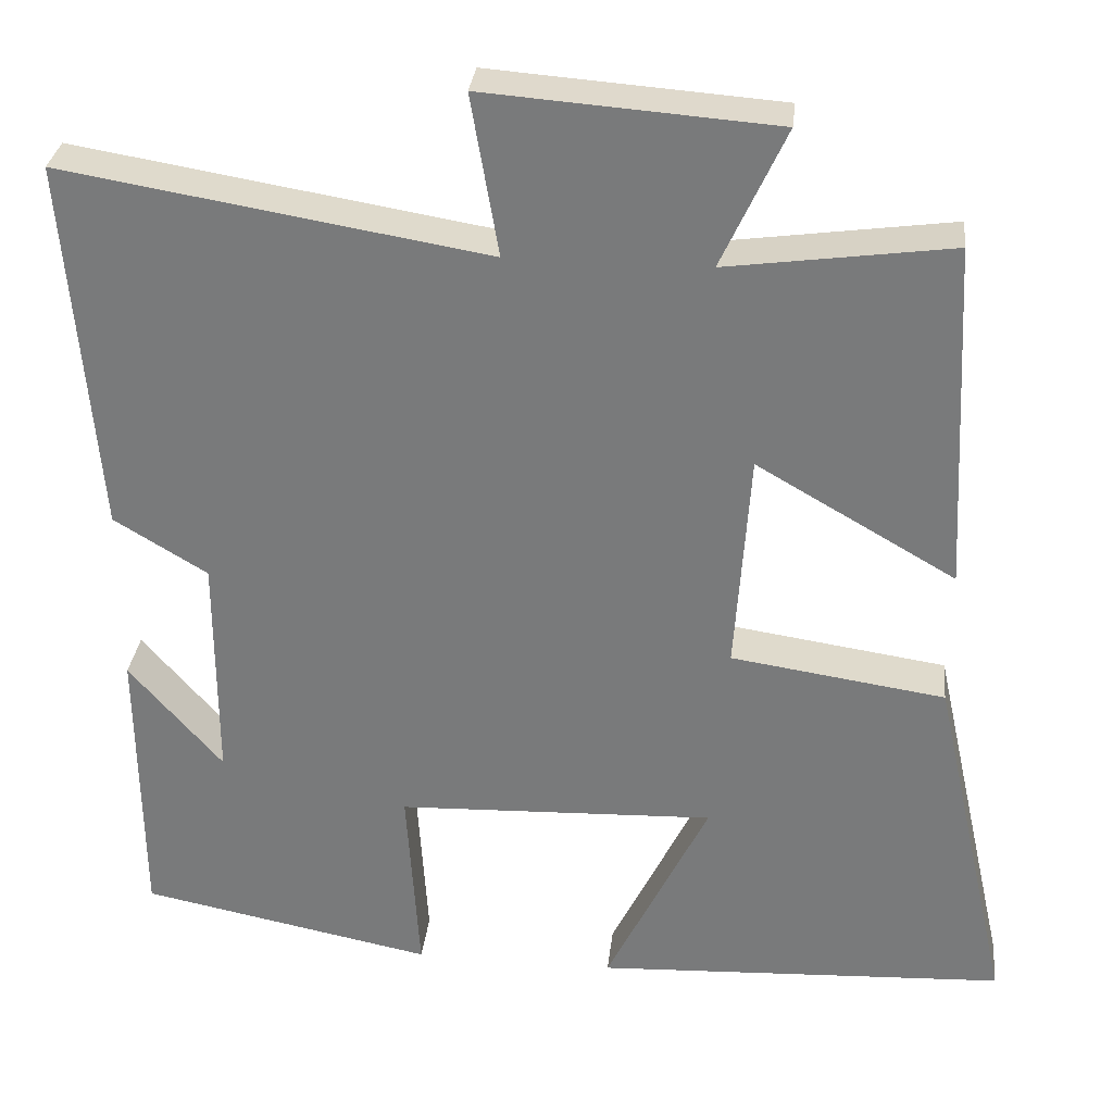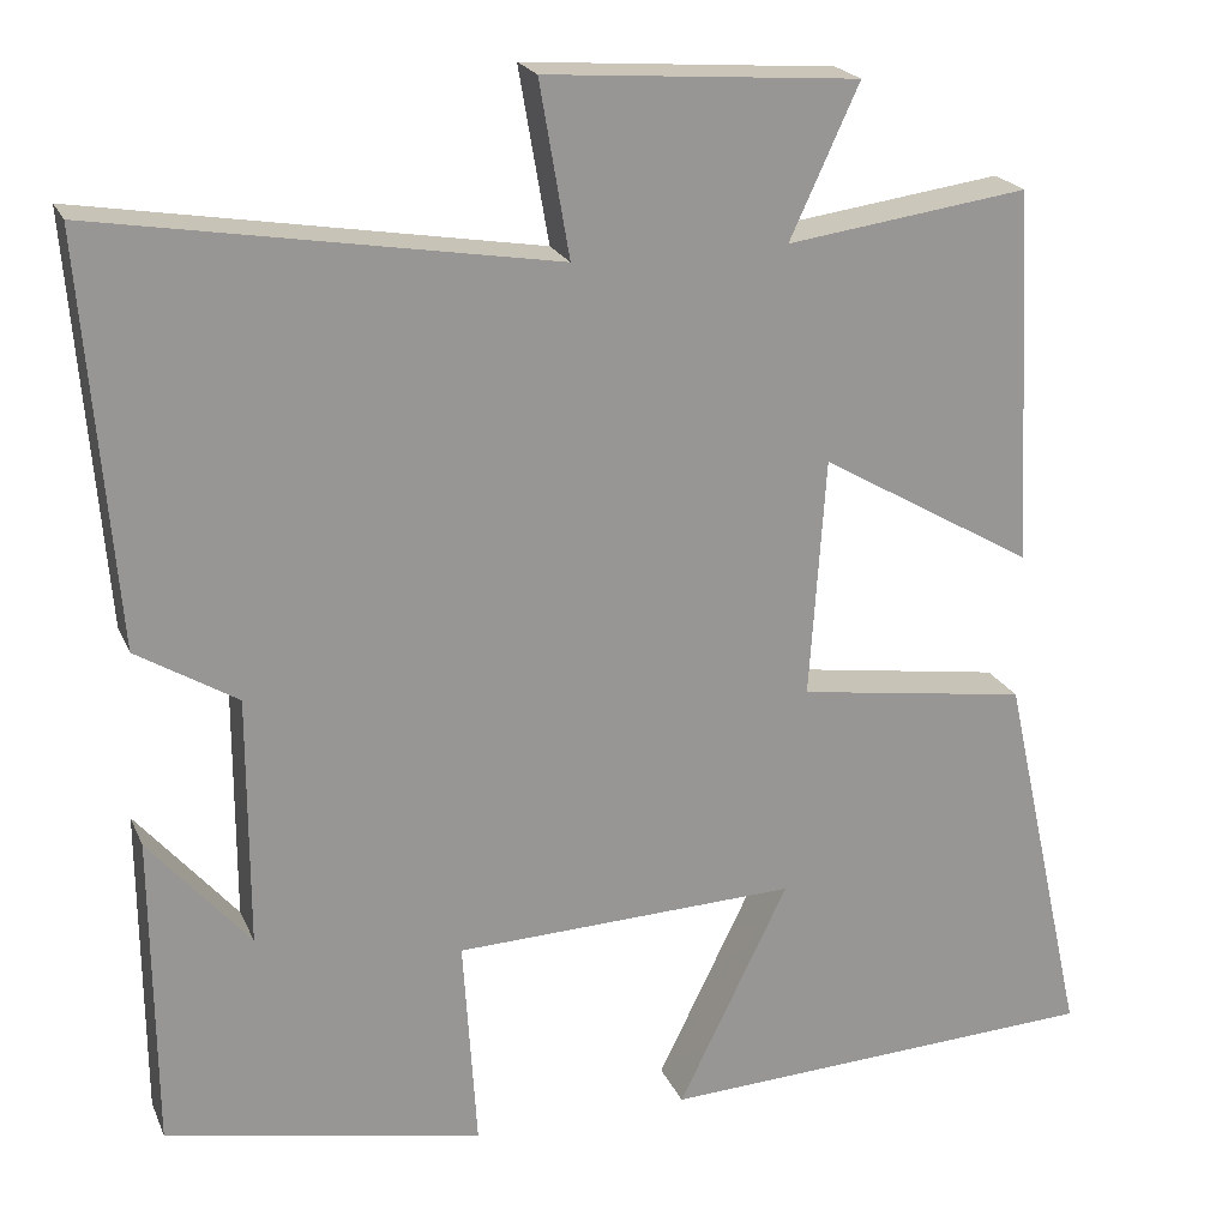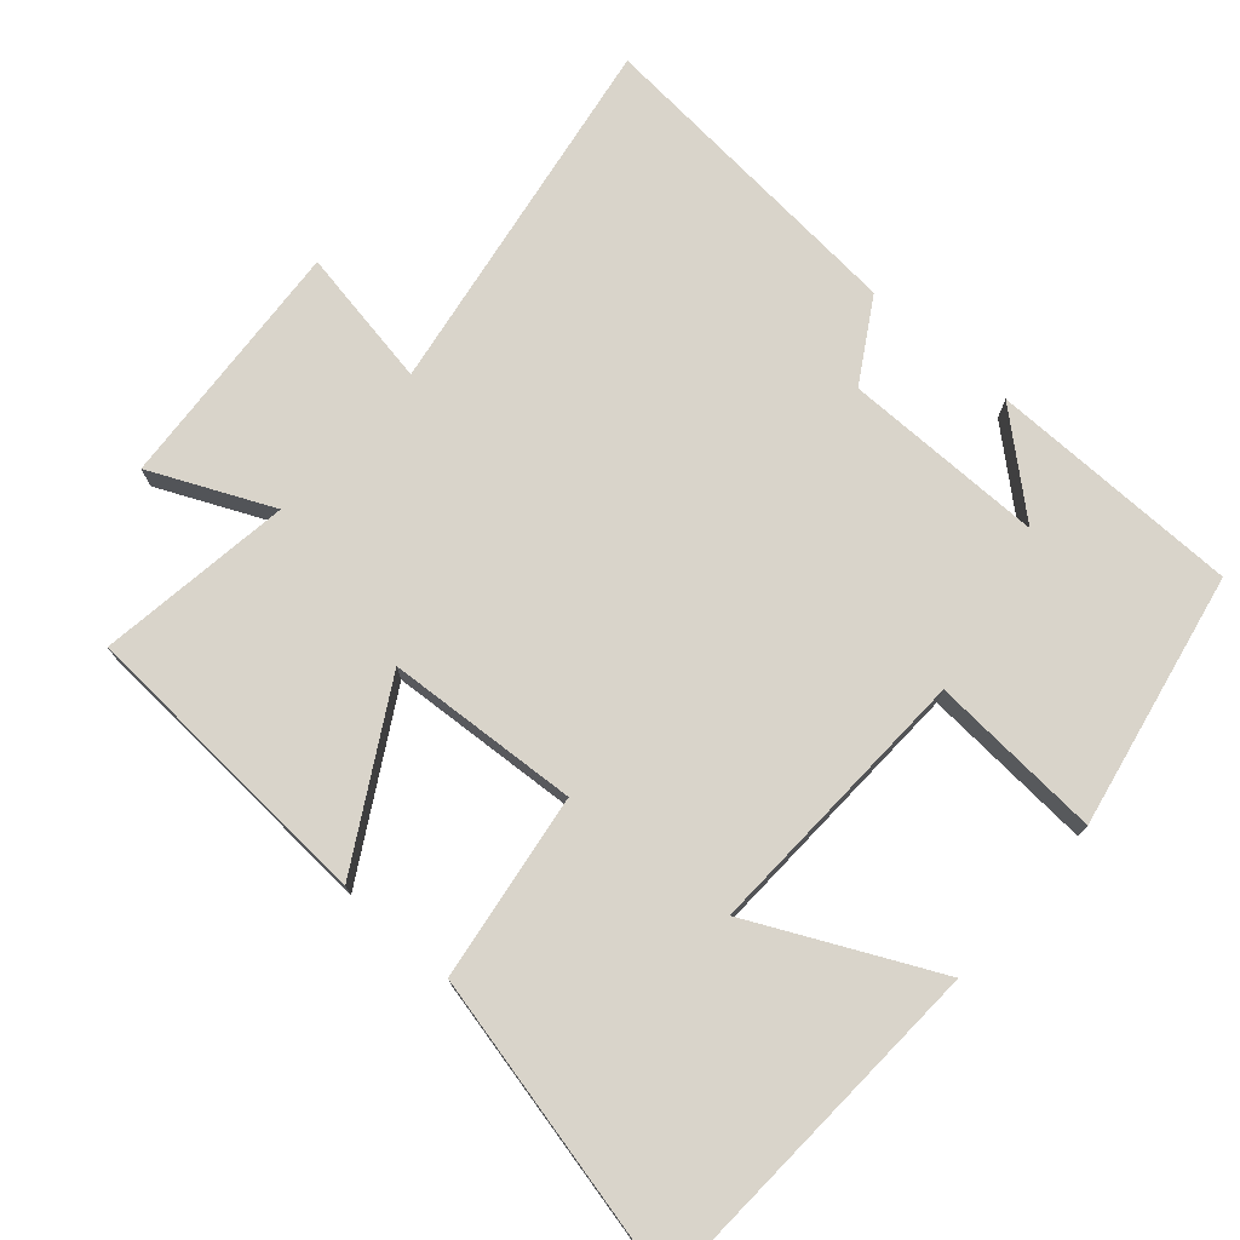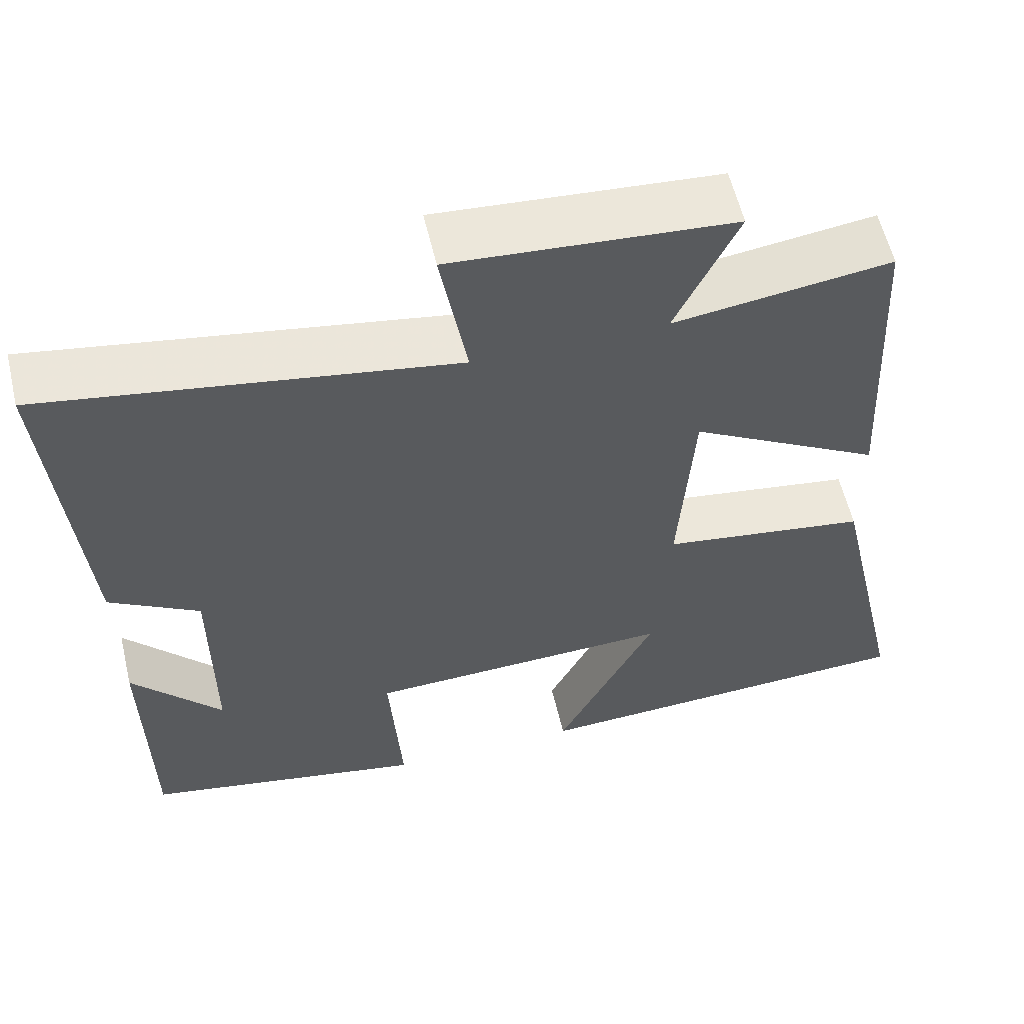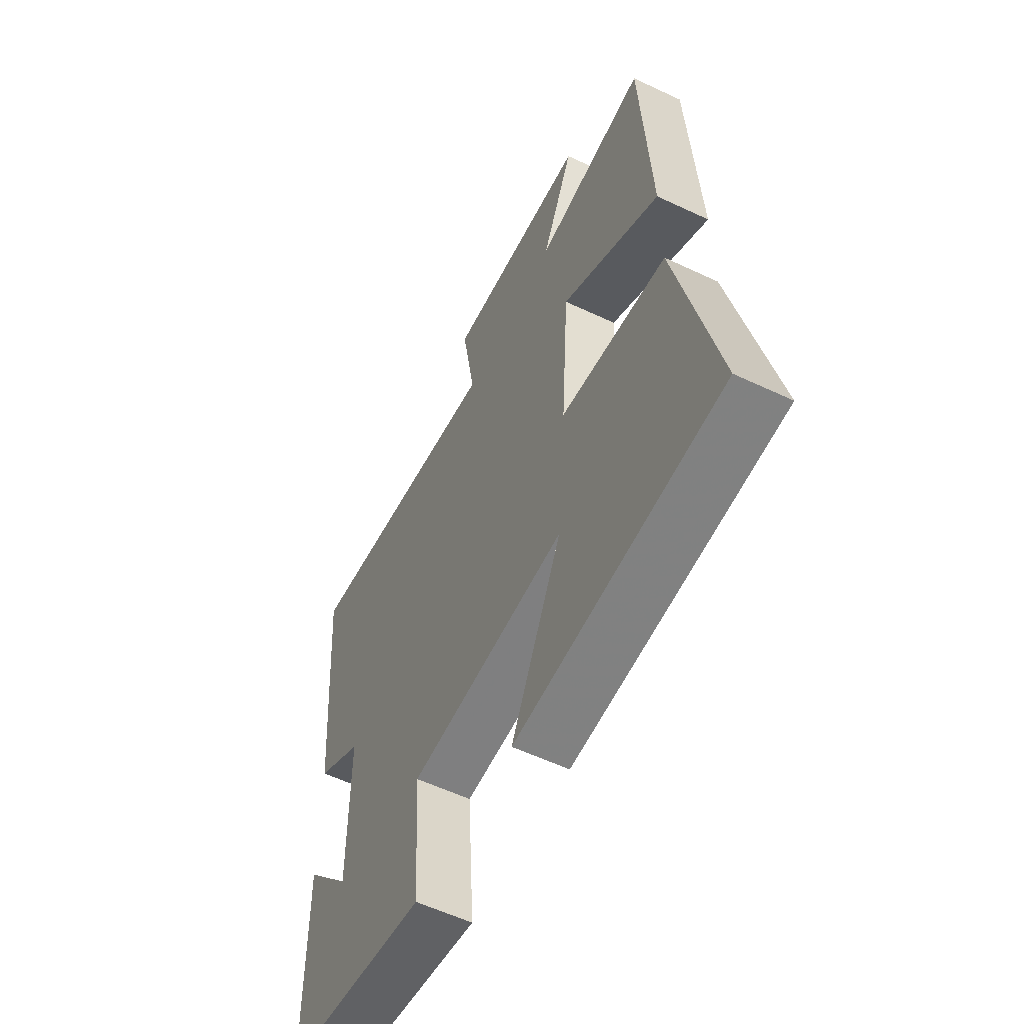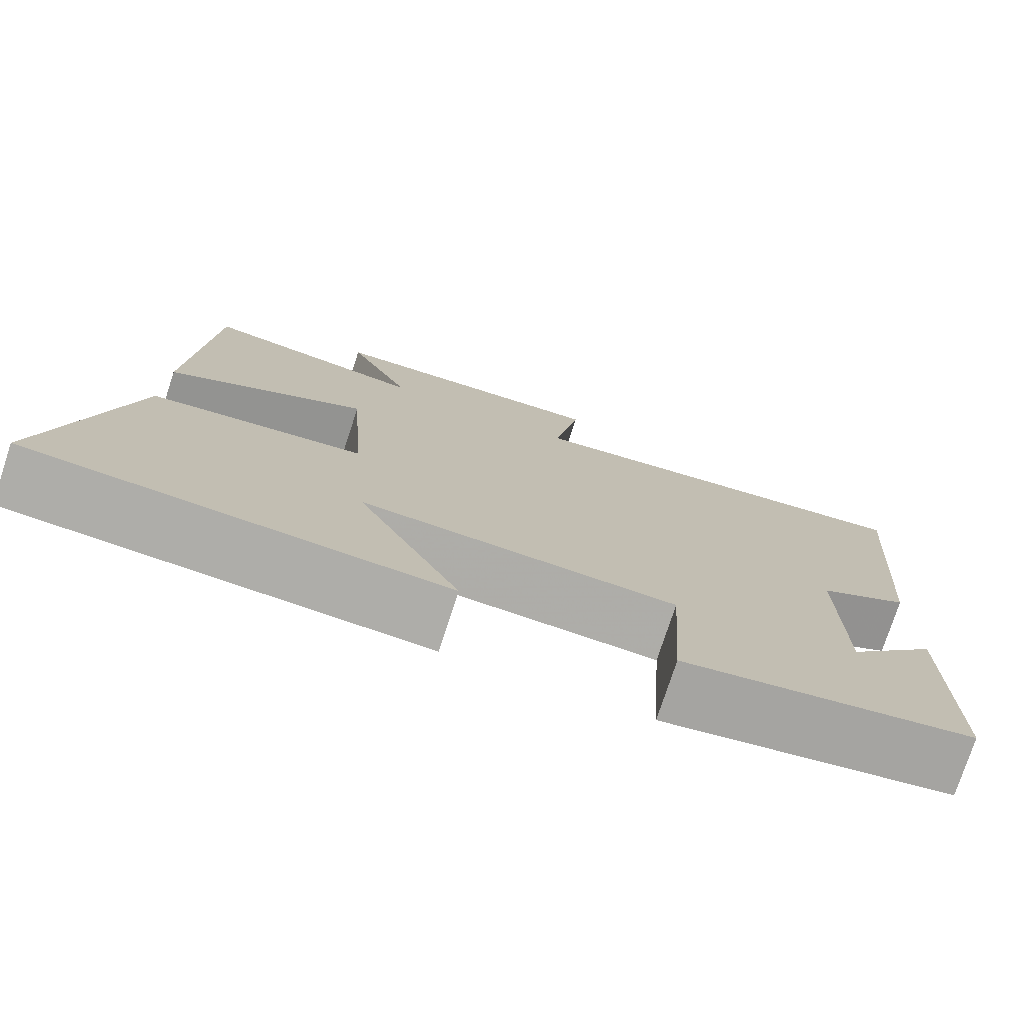
<metadata>
{"format":"obj","ext":"obj","renderer":"f3d","projection":"perspective","resolution":1024,"background":"white","views":[{"elev":31.1,"azim":6.3,"up":"+Z"},{"elev":21.3,"azim":-18.8,"up":"+Z"},{"elev":74.8,"azim":131.5,"up":"+Y"},{"elev":58.3,"azim":-13.3,"up":"+Z"},{"elev":-57.7,"azim":63.9,"up":"+Z"},{"elev":-76.7,"azim":161.8,"up":"+Z"}]}
</metadata>
<code>
v -0.497 0.07 -0.43
v -0.5 0.07 -0.082
v -0.388 0.07 -0.212
v -0.388 0.07 0.066
v -0.5 0.07 0.134
v -0.536 0.07 0.584
v -0.029 0.07 0.5
v -0.062 0.07 0.693
v 0.286 0.07 0.667
v 0.209 0.07 0.5
v 0.478 0.07 0.537
v 0.5 0.07 0.118
v 0.261 0.07 0.256
v 0.243 0.07 -0.01
v 0.5 0.07 -0.048
v 0.595 0.07 -0.476
v 0.1 0.07 -0.5
v 0.223 0.07 -0.249
v -0.159 0.07 -0.263
v -0.144 0.07 -0.5
v -0.497 0 -0.43
v -0.5 0 -0.082
v -0.388 0 -0.212
v -0.388 0 0.066
v -0.5 0 0.134
v -0.536 0 0.584
v -0.029 0 0.5
v -0.062 0 0.693
v 0.286 0 0.667
v 0.209 0 0.5
v 0.478 0 0.537
v 0.5 0 0.118
v 0.261 0 0.256
v 0.243 0 -0.01
v 0.5 0 -0.048
v 0.595 0 -0.476
v 0.1 0 -0.5
v 0.223 0 -0.249
v -0.159 0 -0.263
v -0.144 0 -0.5
f 19 20 1
f 15 16 17 18
f 14 15 18 19
f 13 14 19 1
f 10 11 12 13
f 7 8 9 10
f 7 10 13 1
f 4 5 6 7
f 3 4 7
f 1 2 3
f 1 3 7
f 21 40 39
f 38 37 36 35
f 39 38 35 34
f 21 39 34 33
f 33 32 31 30
f 30 29 28 27
f 21 33 30 27
f 27 26 25 24
f 27 24 23
f 23 22 21
f 27 23 21
f 1 21 22 2
f 2 22 23 3
f 3 23 24 4
f 4 24 25 5
f 5 25 26 6
f 6 26 27 7
f 7 27 28 8
f 8 28 29 9
f 9 29 30 10
f 10 30 31 11
f 11 31 32 12
f 12 32 33 13
f 13 33 34 14
f 14 34 35 15
f 15 35 36 16
f 16 36 37 17
f 17 37 38 18
f 18 38 39 19
f 19 39 40 20
f 20 40 21 1

</code>
